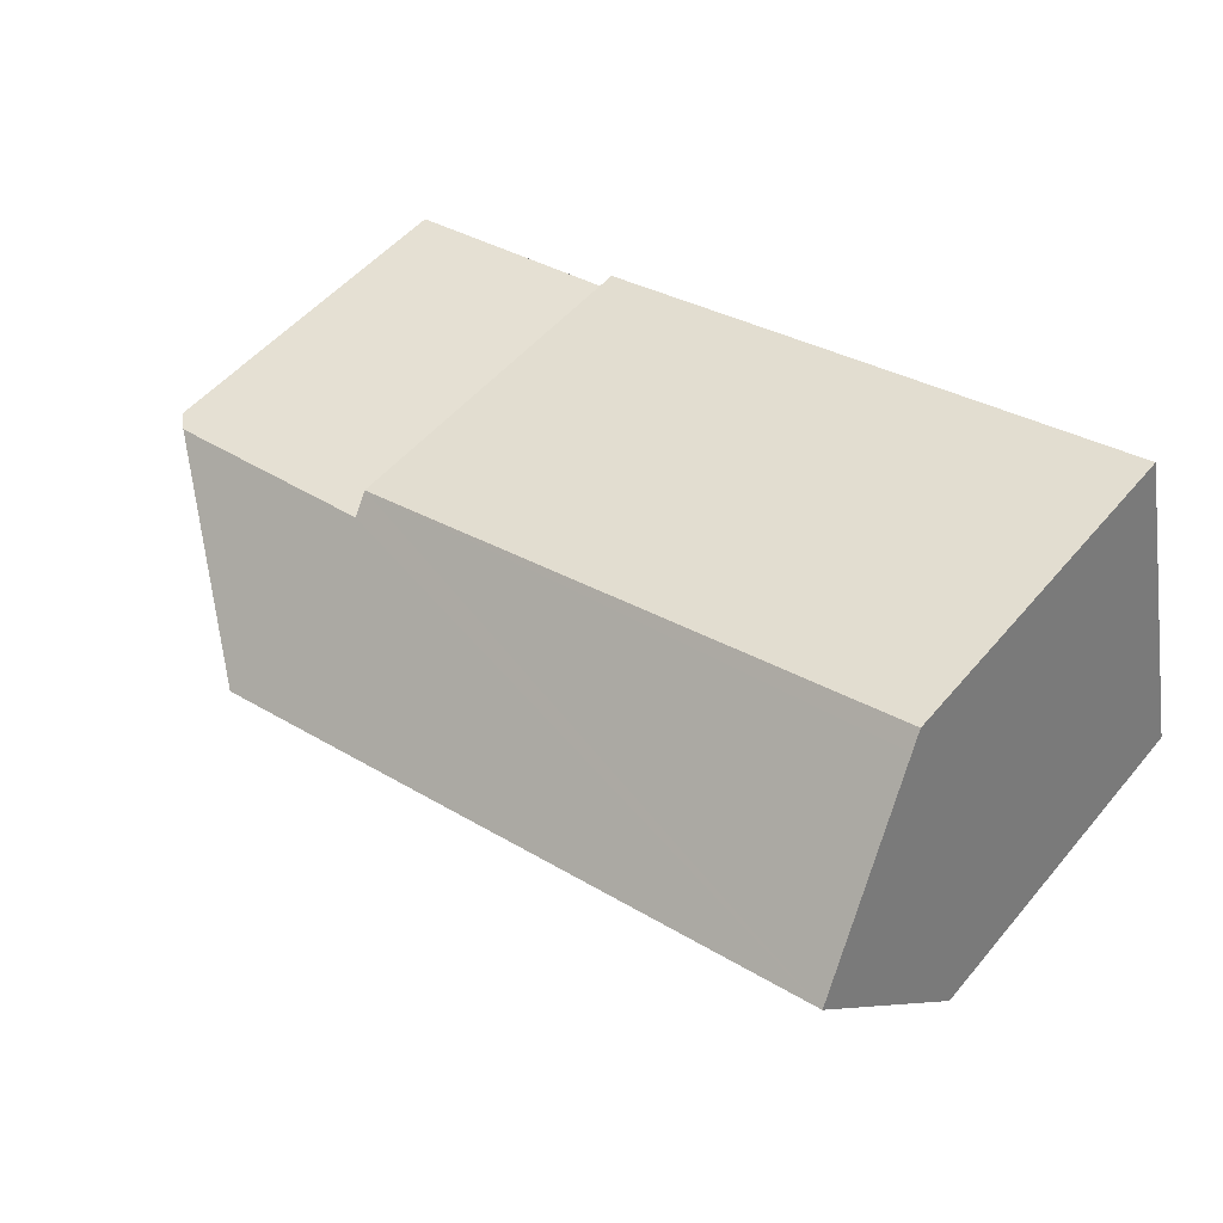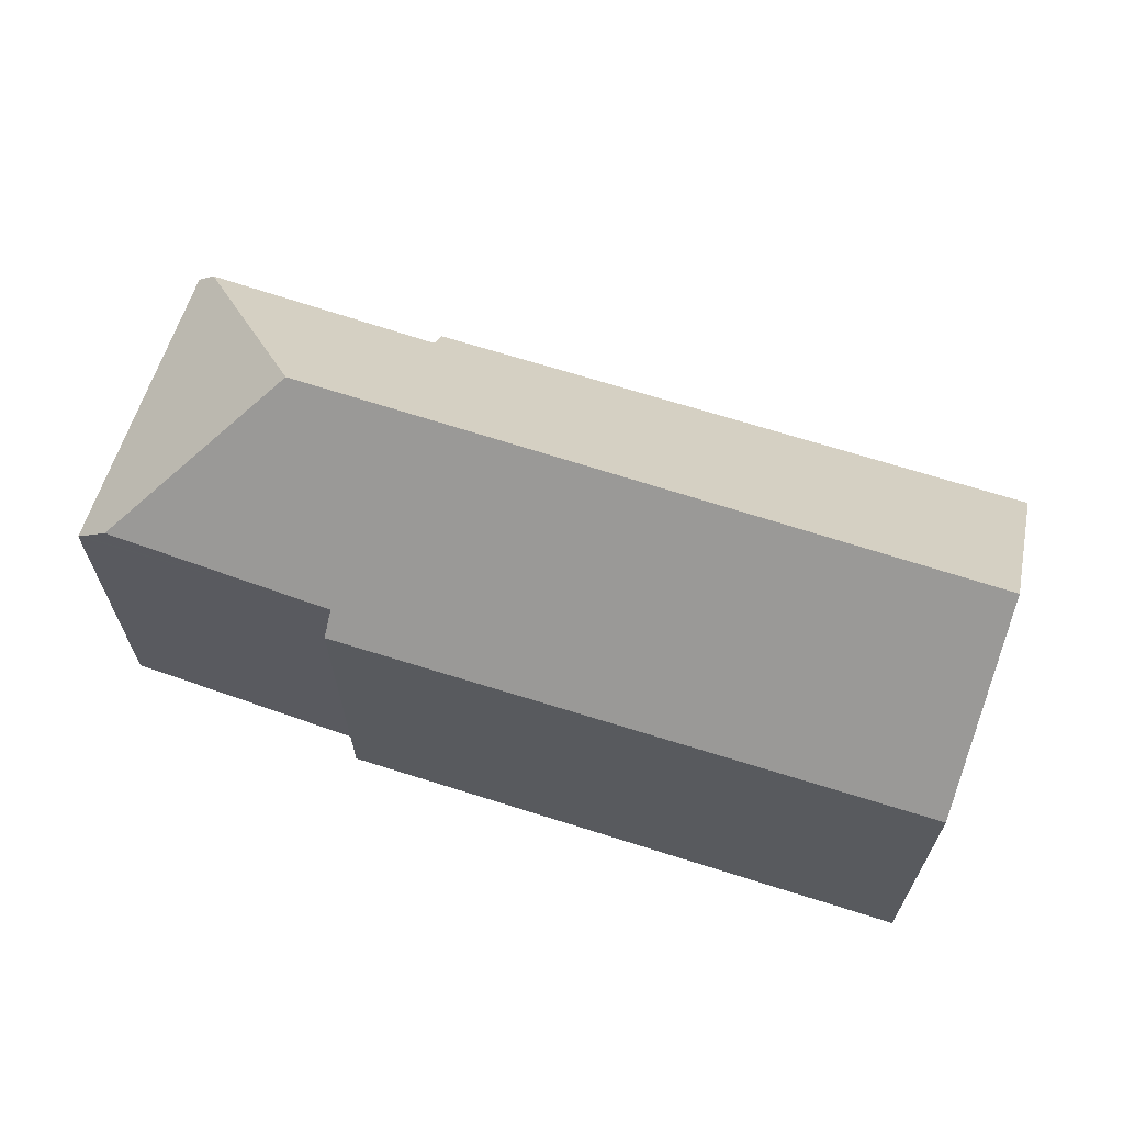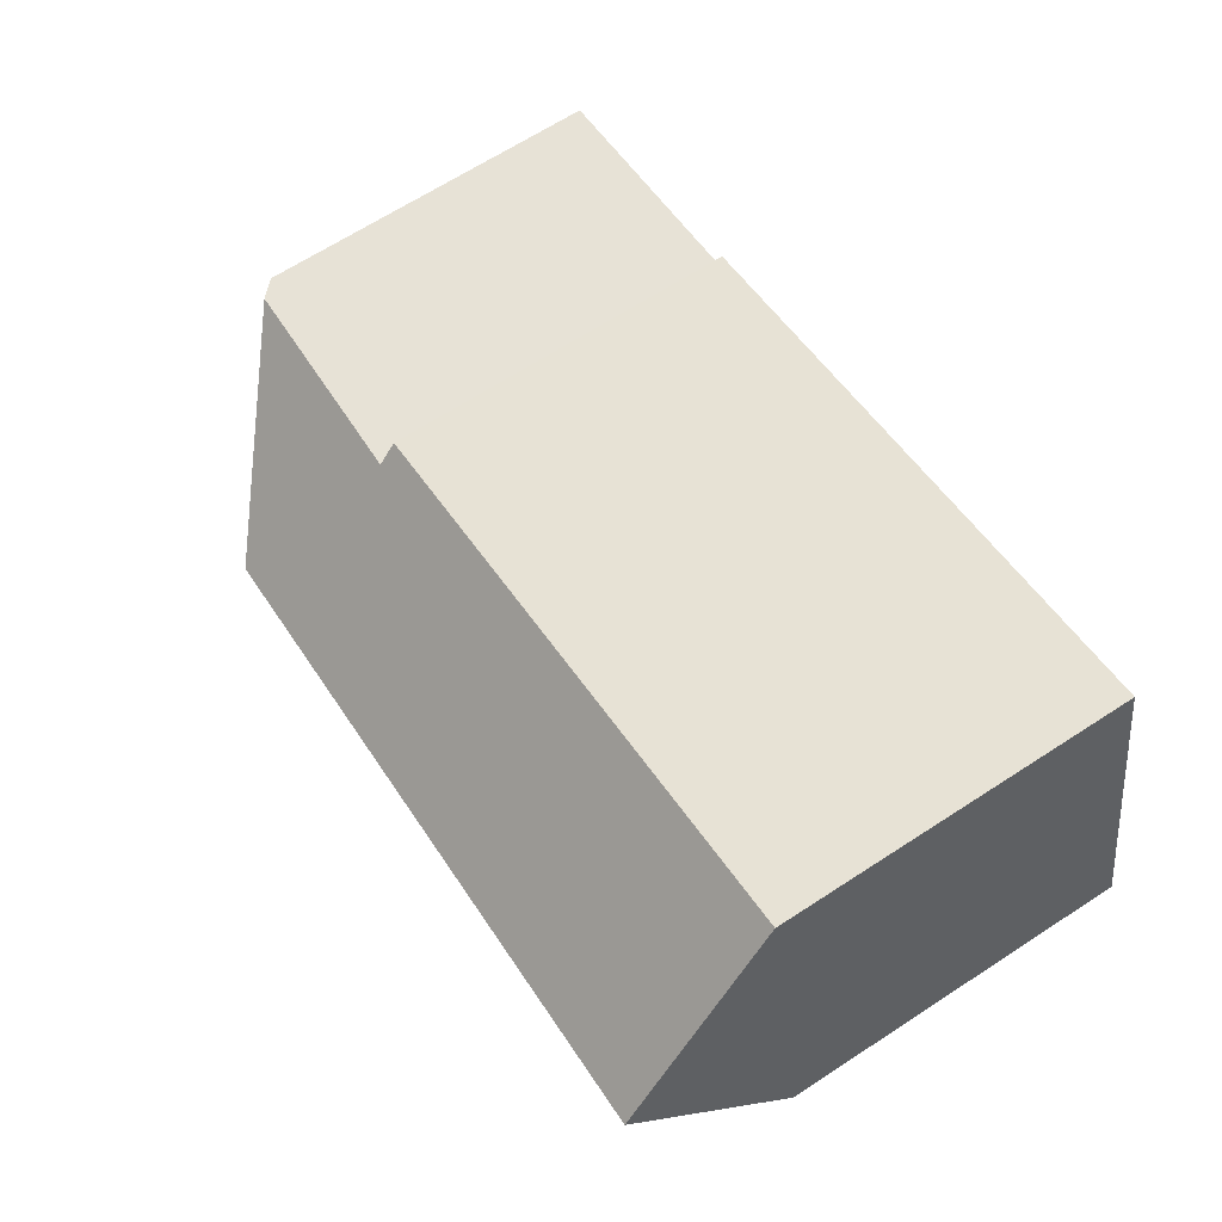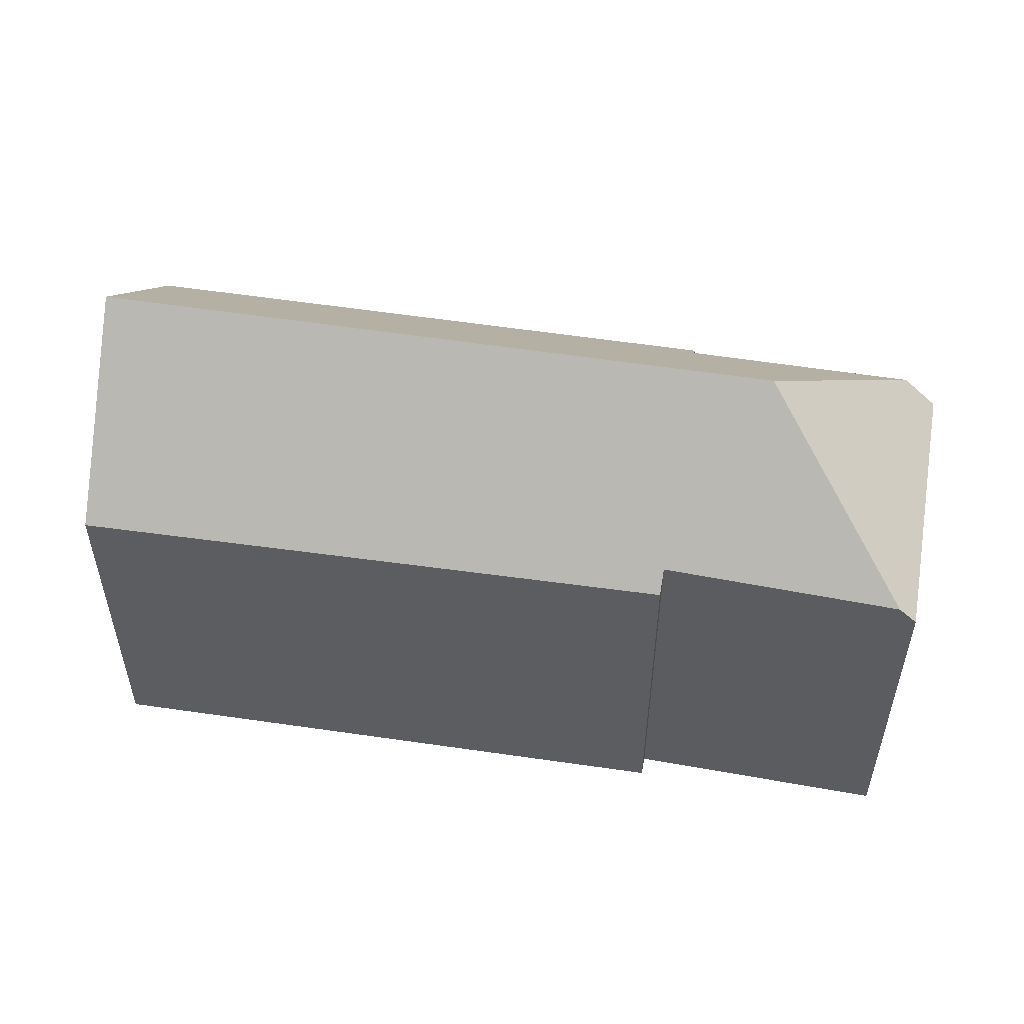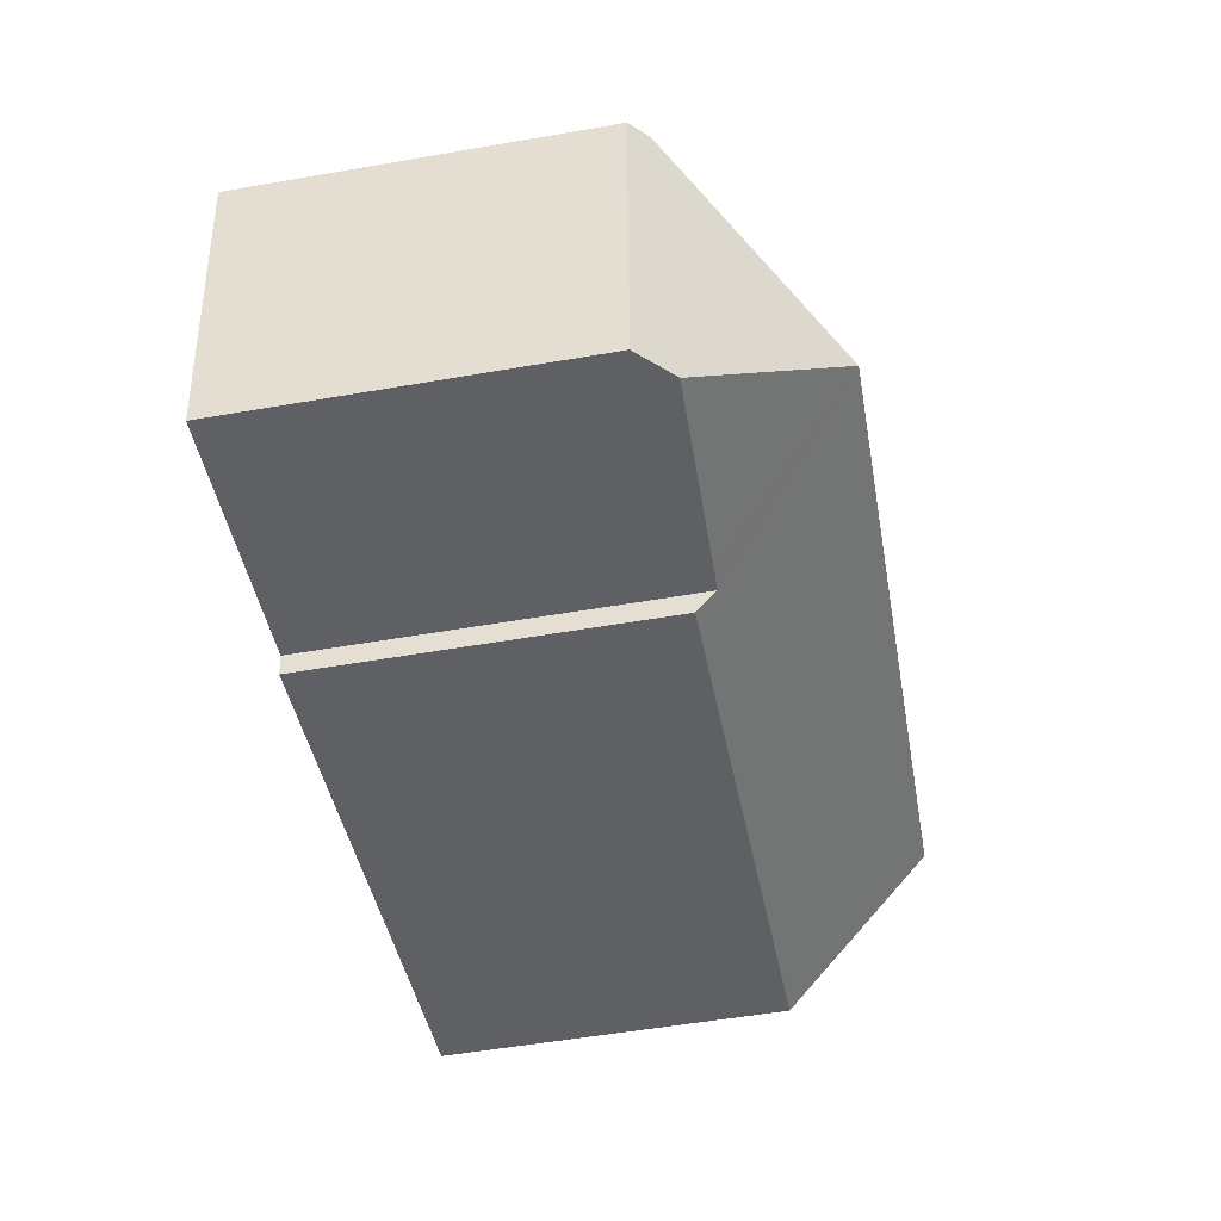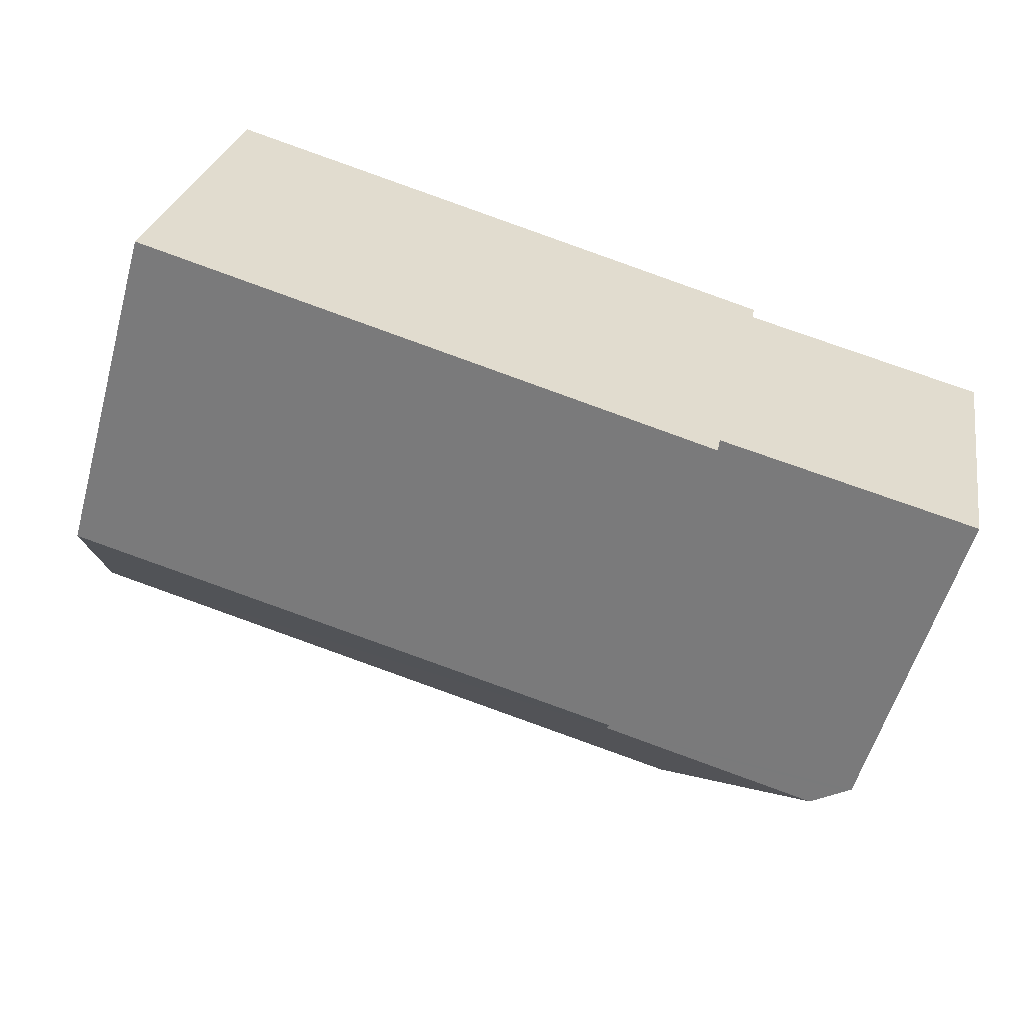
<metadata>
{"format":"obj","ext":"obj","renderer":"f3d","projection":"perspective","resolution":1024,"background":"white","views":[{"elev":51.3,"azim":-141.4,"up":"+Z"},{"elev":66.2,"azim":-149.8,"up":"+Y"},{"elev":67.2,"azim":-123.0,"up":"+Z"},{"elev":52.9,"azim":21.5,"up":"+Y"},{"elev":-55.3,"azim":100.3,"up":"+Z"},{"elev":-56.9,"azim":-15.7,"up":"+Z"}]}
</metadata>
<code>
v  25.83 10.65 -4.803
v  26.04 10.52 -4.534
v  25.98 10.51 -4.832
v  26.84 10.65 -0.285
v  24.94 11.51 -4.635
v  21.55 15.71 0.638
v  27.66 10.79 4.116
v  27.11 11.32 4.218
v  0 10.91 6.682e-16
v  18.02 11.36 -3.328
v  17.89 10.75 -3.967
v  18.78 11.38 -3.471
v  1.106 15.71 4.965
v  0.073 11.23 0.328
v  20.09 10.94 6.12
v  2.151 11.18 9.657
v  2.252 10.74 10.11
v  19.99 11.49 5.544
v  20.54 11.47 5.442
v  18.02 2.038e-16 -3.328
v  18.78 2.125e-16 -3.471
v  25.98 2.959e-16 -4.832
v  24.94 2.838e-16 -4.635
v  25.83 2.941e-16 -4.803
v  0 0 0
v  17.89 2.429e-16 -3.967
v  19.99 -3.395e-16 5.544
v  20.09 -3.747e-16 6.12
v  27.66 -2.52e-16 4.116
v  26.04 2.776e-16 -4.534
v  26.84 1.745e-17 -0.285
v  2.252 -6.189e-16 10.11
v  0.073 -2.008e-17 0.328
v  1.106 -3.04e-16 4.965
v  2.151 -5.913e-16 9.657
v  20.54 -3.332e-16 5.442
v  27.11 -2.583e-16 4.218
g defaultobject
f 1 2 3
f 2 1 4
f 4 1 5
f 4 5 6
f 4 6 7
f 7 6 8
f 9 10 11
f 12 6 5
f 6 12 10
f 6 10 13
f 13 10 9
f 13 9 14
f 15 16 17
f 16 15 13
f 13 15 18
f 13 18 6
f 6 18 19
f 6 19 8
f 1 12 5
f 12 1 10
f 10 1 3
f 10 3 20
f 20 3 21
f 21 3 22
f 21 22 23
f 23 22 24
f 11 25 9
f 25 11 26
f 20 11 10
f 11 20 26
f 15 27 18
f 27 15 28
f 29 4 7
f 4 29 2
f 2 29 3
f 3 29 30
f 3 30 22
f 30 29 31
f 14 16 13
f 16 14 9
f 16 9 25
f 16 25 17
f 17 25 32
f 32 25 33
f 32 33 34
f 32 34 35
f 17 28 15
f 28 17 32
f 27 19 18
f 19 27 8
f 8 27 7
f 7 27 29
f 29 27 36
f 29 36 37
f 35 28 32
f 28 35 34
f 28 34 33
f 28 33 25
f 28 25 20
f 20 25 26
f 28 20 27
f 27 20 36
f 20 37 36
f 37 20 21
f 37 21 23
f 37 23 29
f 29 23 31
f 31 23 30
f 30 23 24
f 30 24 22

</code>
